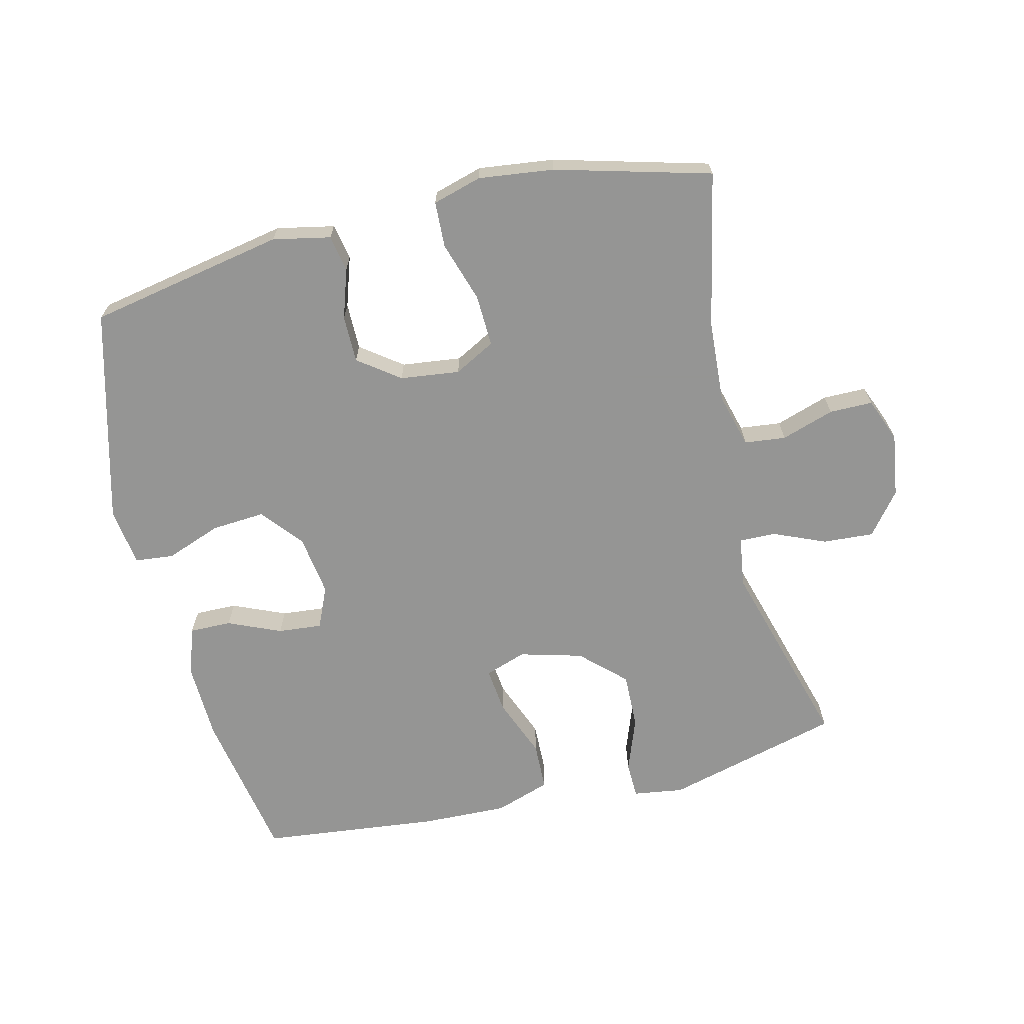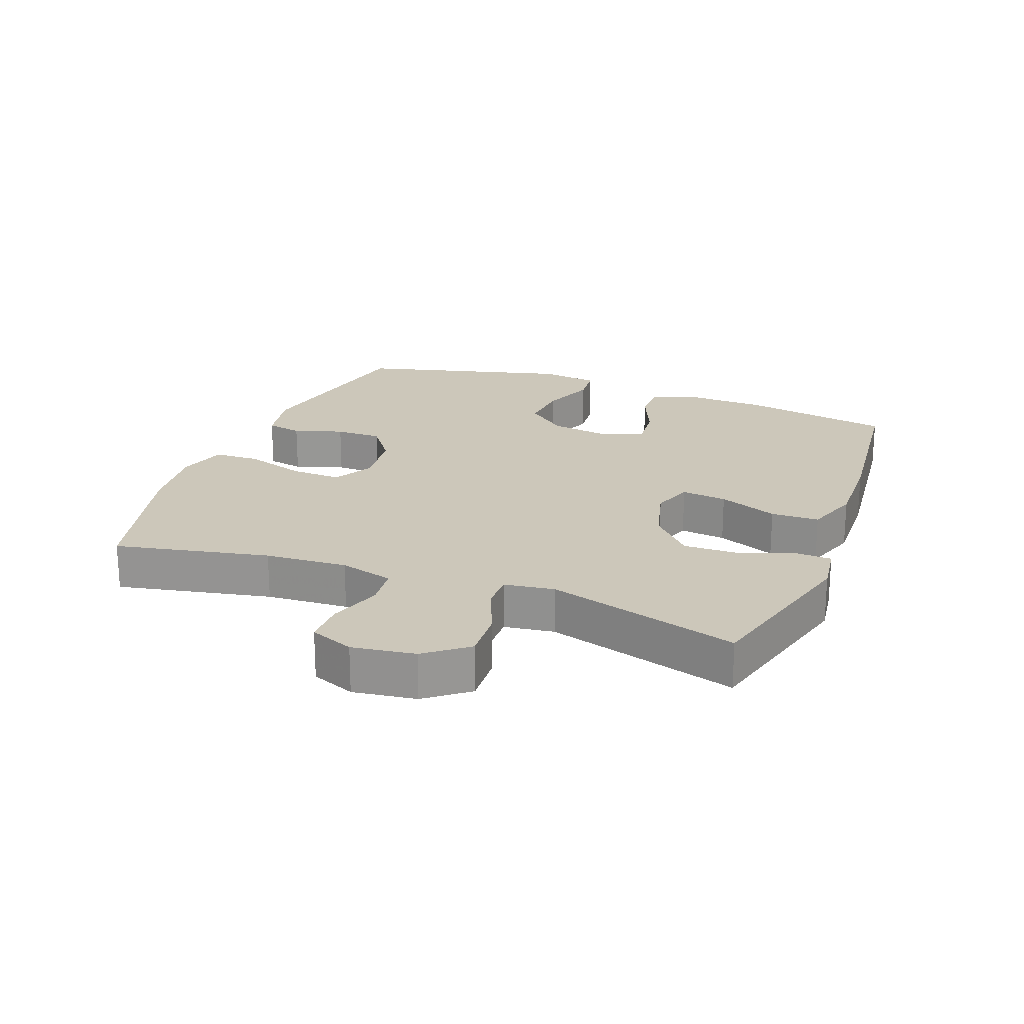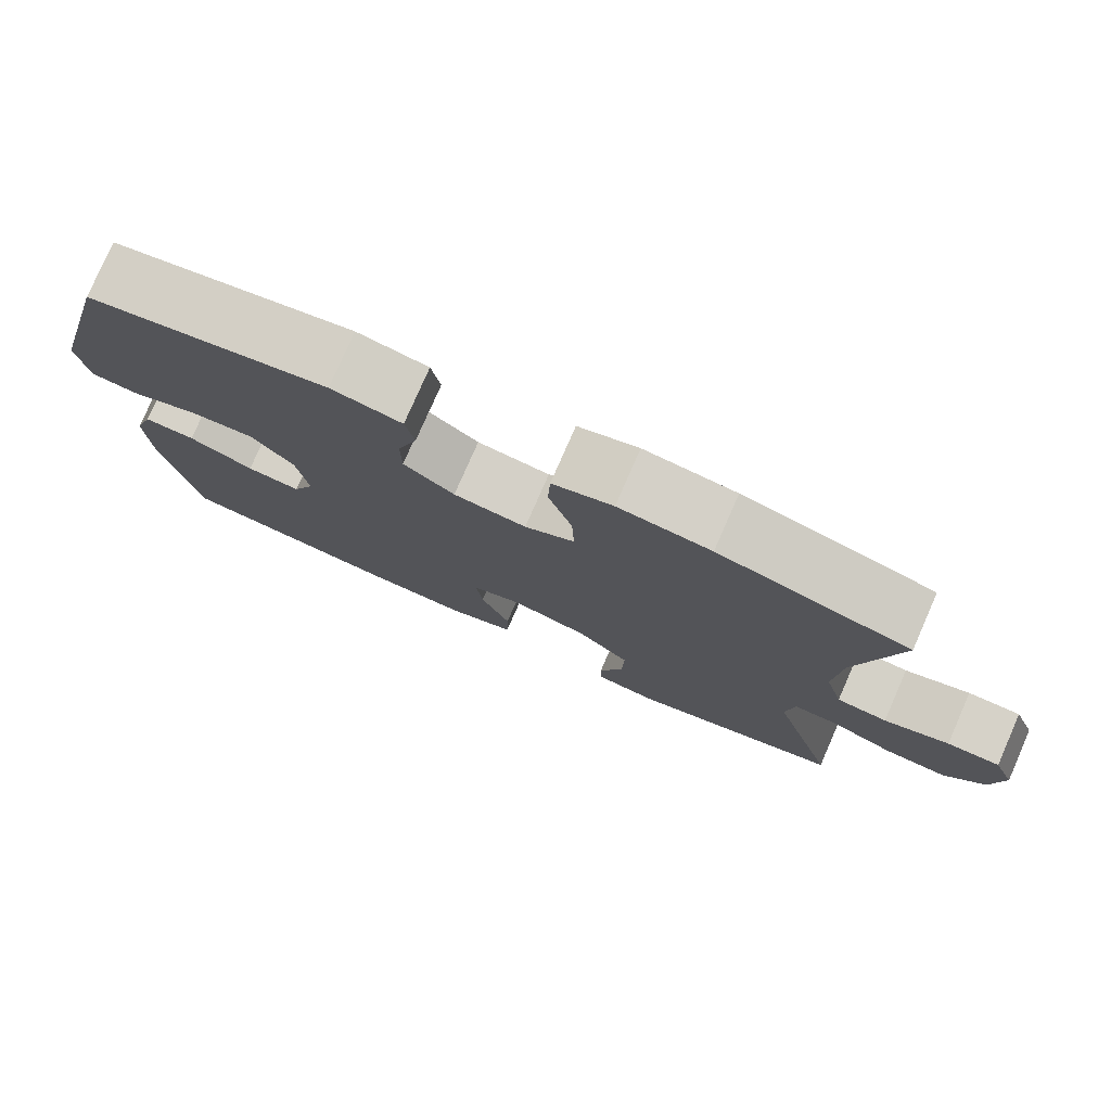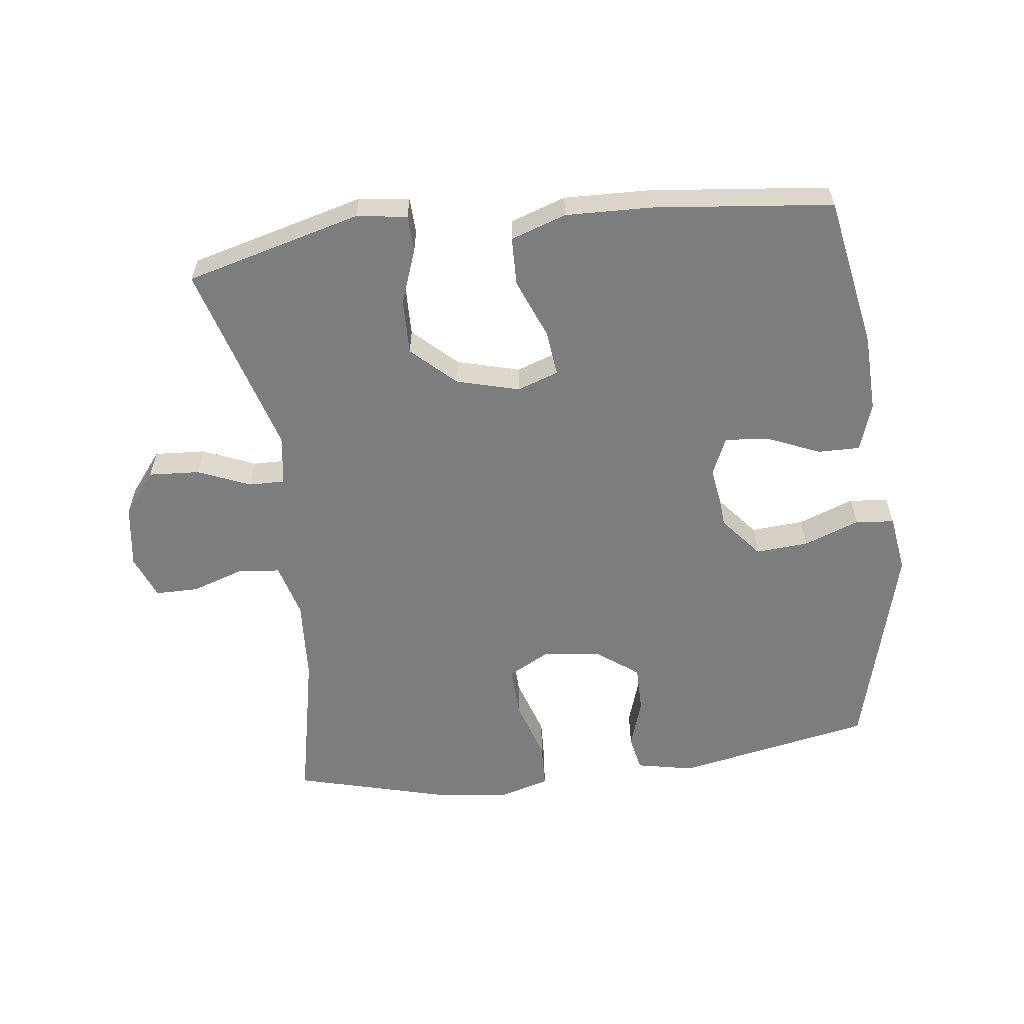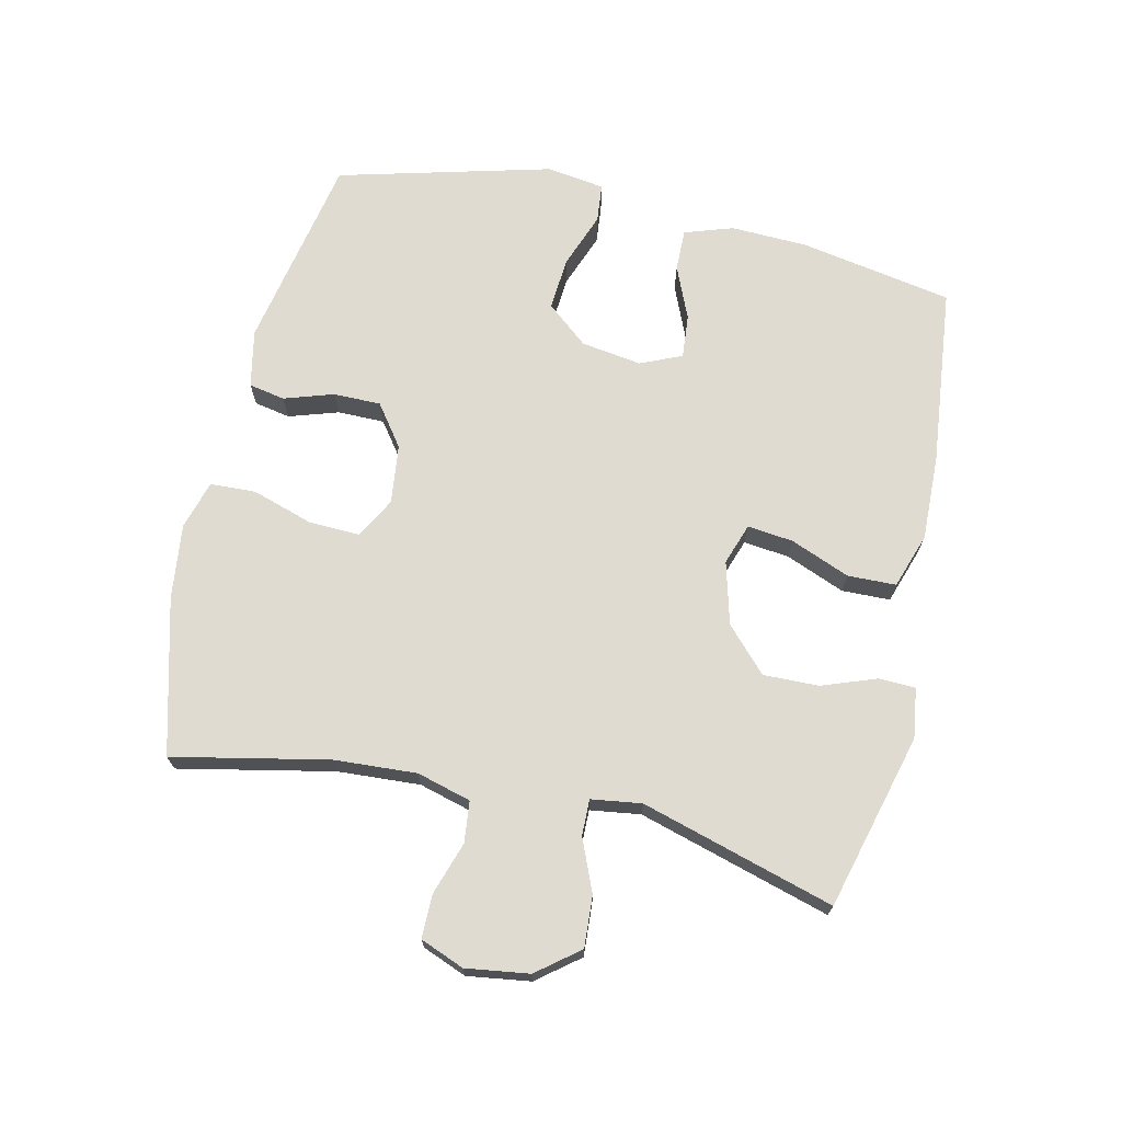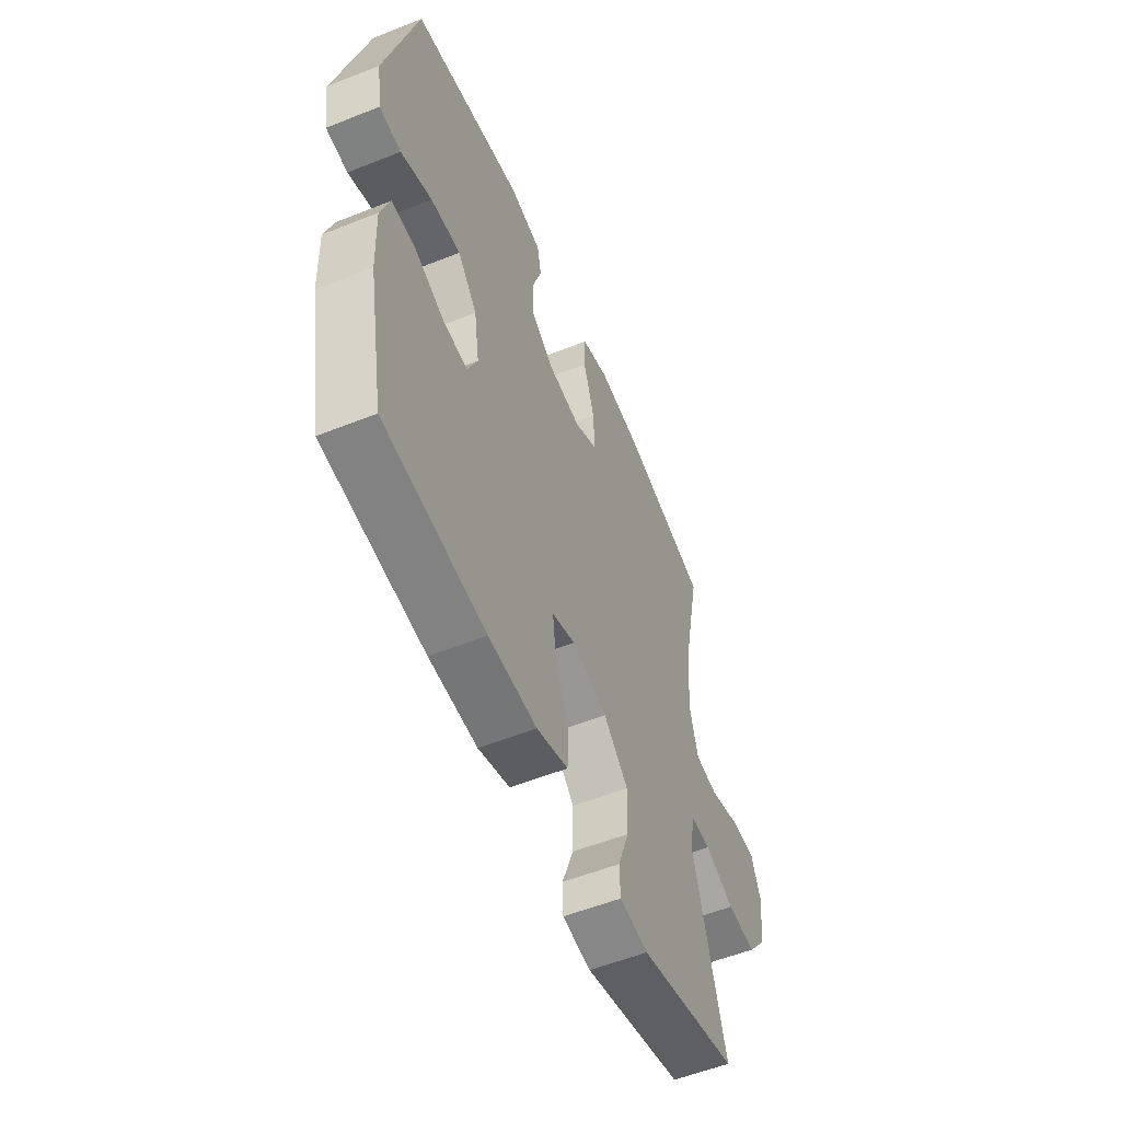
<metadata>
{"format":"obj","ext":"obj","renderer":"f3d","projection":"perspective","resolution":1024,"background":"white","views":[{"elev":-67.4,"azim":13.5,"up":"+Y"},{"elev":21.5,"azim":110.9,"up":"+Y"},{"elev":78.2,"azim":23.7,"up":"+Z"},{"elev":-59.0,"azim":-172.9,"up":"+Y"},{"elev":70.2,"azim":102.8,"up":"+Y"},{"elev":-55.3,"azim":-67.2,"up":"+Z"}]}
</metadata>
<code>
v -0.5 0.07 0.5
v -0.196 0.07 0.559
v -0.107 0.07 0.541
v -0.096 0.07 0.485
v -0.121 0.07 0.408
v -0.121 0.07 0.335
v -0.057 0.07 0.288
v 0.035 0.07 0.277
v 0.098 0.07 0.311
v 0.095 0.07 0.391
v 0.065 0.07 0.485
v 0.068 0.07 0.556
v 0.144 0.07 0.578
v 0.26 0.07 0.564
v 0.5 0.07 0.5
v 0.45 0.07 0.26
v 0.442 0.07 0.132
v 0.465 0.07 0.048
v 0.529 0.07 0.041
v 0.611 0.07 0.068
v 0.678 0.07 0.068
v 0.705 0.07 0
v 0.691 0.07 -0.098
v 0.64 0.07 -0.163
v 0.561 0.07 -0.158
v 0.48 0.07 -0.124
v 0.424 0.07 -0.123
v 0.413 0.07 -0.201
v 0.5 0.07 -0.5
v 0.228 0.07 -0.572
v 0.15 0.07 -0.561
v 0.148 0.07 -0.505
v 0.179 0.07 -0.42
v 0.181 0.07 -0.334
v 0.114 0.07 -0.271
v 0.017 0.07 -0.245
v -0.047 0.07 -0.267
v -0.039 0.07 -0.338
v -0.002 0.07 -0.43
v -0.004 0.07 -0.505
v -0.09 0.07 -0.534
v -0.222 0.07 -0.53
v -0.5 0.07 -0.5
v -0.543 0.07 -0.264
v -0.547 0.07 -0.144
v -0.522 0.07 -0.069
v -0.457 0.07 -0.07
v -0.375 0.07 -0.105
v -0.307 0.07 -0.111
v -0.279 0.07 -0.047
v -0.293 0.07 0.047
v -0.346 0.07 0.111
v -0.428 0.07 0.105
v -0.514 0.07 0.073
v -0.574 0.07 0.079
v -0.587 0.07 0.169
v -0.5 0 0.5
v -0.196 0 0.559
v -0.107 0 0.541
v -0.096 0 0.485
v -0.121 0 0.408
v -0.121 0 0.335
v -0.057 0 0.288
v 0.035 0 0.277
v 0.098 0 0.311
v 0.095 0 0.391
v 0.065 0 0.485
v 0.068 0 0.556
v 0.144 0 0.578
v 0.26 0 0.564
v 0.5 0 0.5
v 0.45 0 0.26
v 0.442 0 0.132
v 0.465 0 0.048
v 0.529 0 0.041
v 0.611 0 0.068
v 0.678 0 0.068
v 0.705 0 0
v 0.691 0 -0.098
v 0.64 0 -0.163
v 0.561 0 -0.158
v 0.48 0 -0.124
v 0.424 0 -0.123
v 0.413 0 -0.201
v 0.5 0 -0.5
v 0.228 0 -0.572
v 0.15 0 -0.561
v 0.148 0 -0.505
v 0.179 0 -0.42
v 0.181 0 -0.334
v 0.114 0 -0.271
v 0.017 0 -0.245
v -0.047 0 -0.267
v -0.039 0 -0.338
v -0.002 0 -0.43
v -0.004 0 -0.505
v -0.09 0 -0.534
v -0.222 0 -0.53
v -0.5 0 -0.5
v -0.543 0 -0.264
v -0.547 0 -0.144
v -0.522 0 -0.069
v -0.457 0 -0.07
v -0.375 0 -0.105
v -0.307 0 -0.111
v -0.279 0 -0.047
v -0.293 0 0.047
v -0.346 0 0.111
v -0.428 0 0.105
v -0.514 0 0.073
v -0.574 0 0.079
v -0.587 0 0.169
f 53 54 55 56
f 52 53 56 1
f 51 52 1 2
f 50 51 2 3
f 45 46 47 48
f 45 48 49
f 44 45 49
f 43 44 49
f 42 43 49
f 41 42 49 50
f 38 39 40 41
f 37 38 41 50
f 30 31 32 33
f 28 29 30 33
f 27 28 33 34
f 23 24 25 26
f 23 26 27
f 22 23 27
f 19 20 21 22
f 18 19 22 27
f 17 18 27 34
f 13 14 15 16
f 10 11 12 13
f 9 10 13 16
f 8 9 16 17
f 50 3 4 5
f 50 5 6
f 36 37 50 6
f 35 36 6 7
f 17 34 35
f 7 8 17 35
f 112 111 110 109
f 57 112 109 108
f 58 57 108 107
f 59 58 107 106
f 104 103 102 101
f 105 104 101
f 105 101 100
f 105 100 99
f 105 99 98
f 106 105 98 97
f 97 96 95 94
f 106 97 94 93
f 89 88 87 86
f 89 86 85 84
f 90 89 84 83
f 82 81 80 79
f 83 82 79
f 83 79 78
f 78 77 76 75
f 83 78 75 74
f 90 83 74 73
f 72 71 70 69
f 69 68 67 66
f 72 69 66 65
f 73 72 65 64
f 61 60 59 106
f 62 61 106
f 62 106 93 92
f 63 62 92 91
f 91 90 73
f 91 73 64 63
f 1 57 58 2
f 2 58 59 3
f 3 59 60 4
f 4 60 61 5
f 5 61 62 6
f 6 62 63 7
f 7 63 64 8
f 8 64 65 9
f 9 65 66 10
f 10 66 67 11
f 11 67 68 12
f 12 68 69 13
f 13 69 70 14
f 14 70 71 15
f 15 71 72 16
f 16 72 73 17
f 17 73 74 18
f 18 74 75 19
f 19 75 76 20
f 20 76 77 21
f 21 77 78 22
f 22 78 79 23
f 23 79 80 24
f 24 80 81 25
f 25 81 82 26
f 26 82 83 27
f 27 83 84 28
f 28 84 85 29
f 29 85 86 30
f 30 86 87 31
f 31 87 88 32
f 32 88 89 33
f 33 89 90 34
f 34 90 91 35
f 35 91 92 36
f 36 92 93 37
f 37 93 94 38
f 38 94 95 39
f 39 95 96 40
f 40 96 97 41
f 41 97 98 42
f 42 98 99 43
f 43 99 100 44
f 44 100 101 45
f 45 101 102 46
f 46 102 103 47
f 47 103 104 48
f 48 104 105 49
f 49 105 106 50
f 50 106 107 51
f 51 107 108 52
f 52 108 109 53
f 53 109 110 54
f 54 110 111 55
f 55 111 112 56
f 56 112 57 1

</code>
